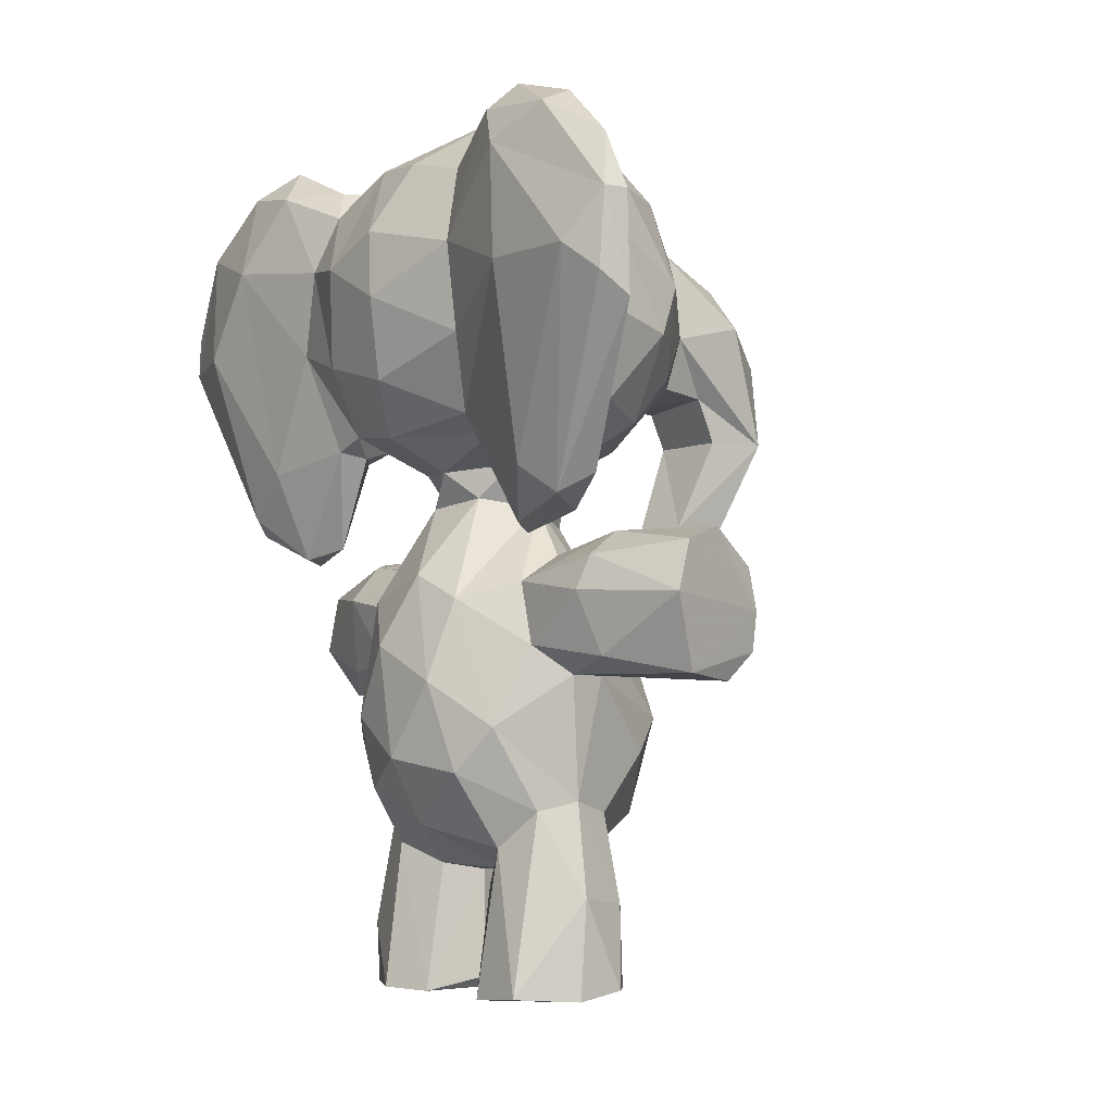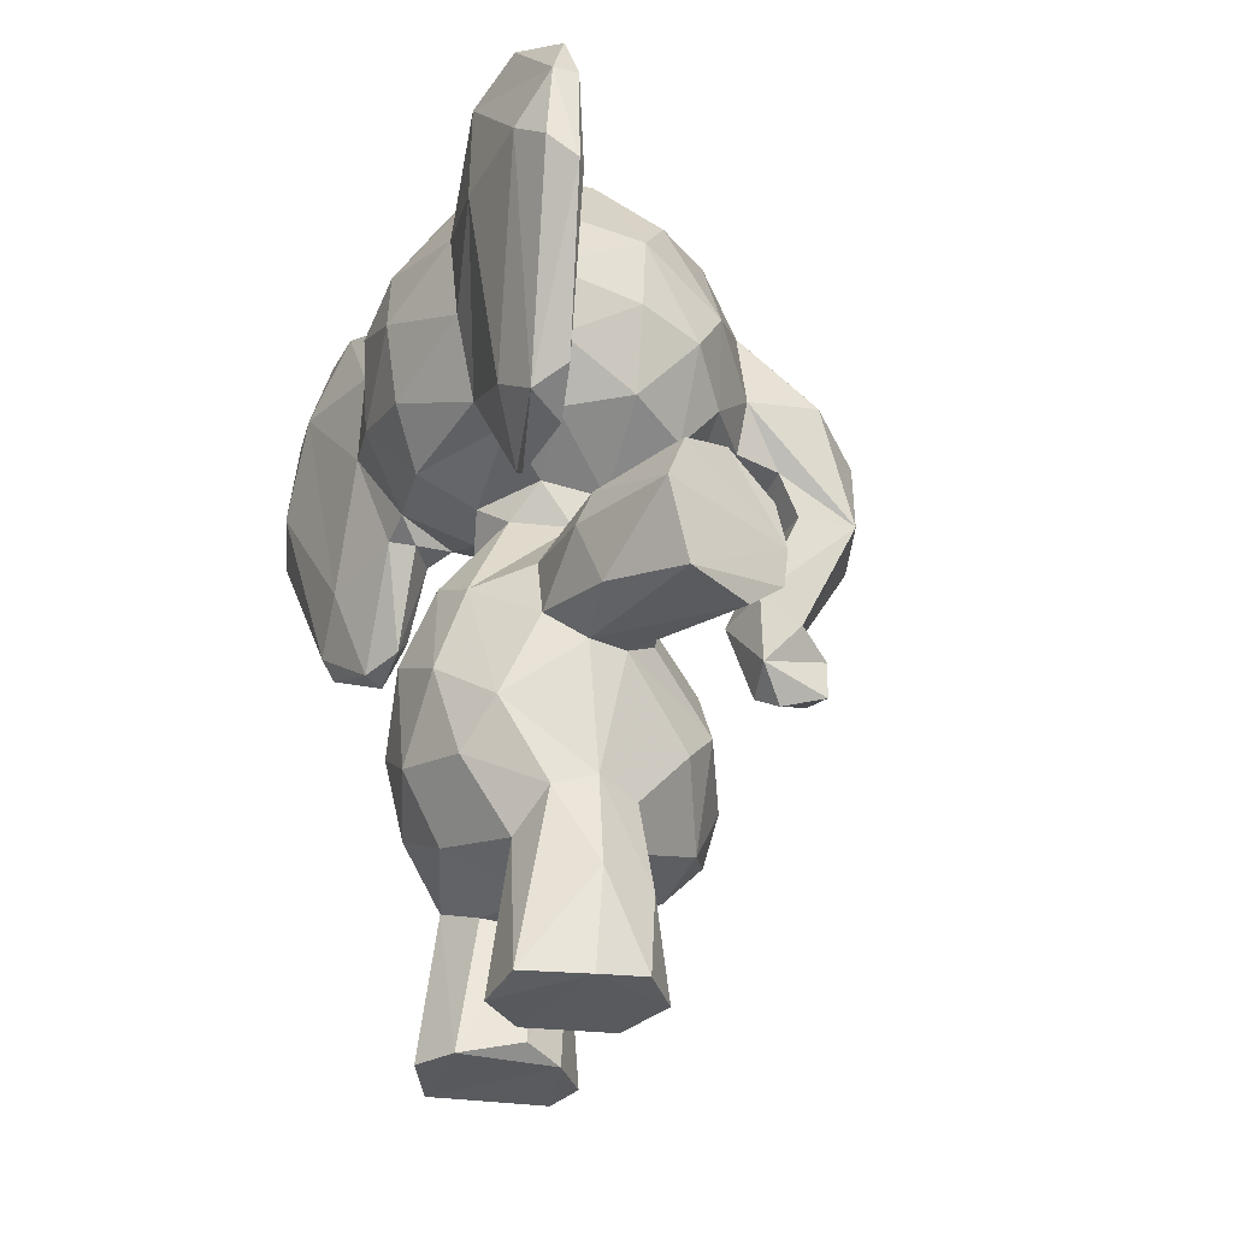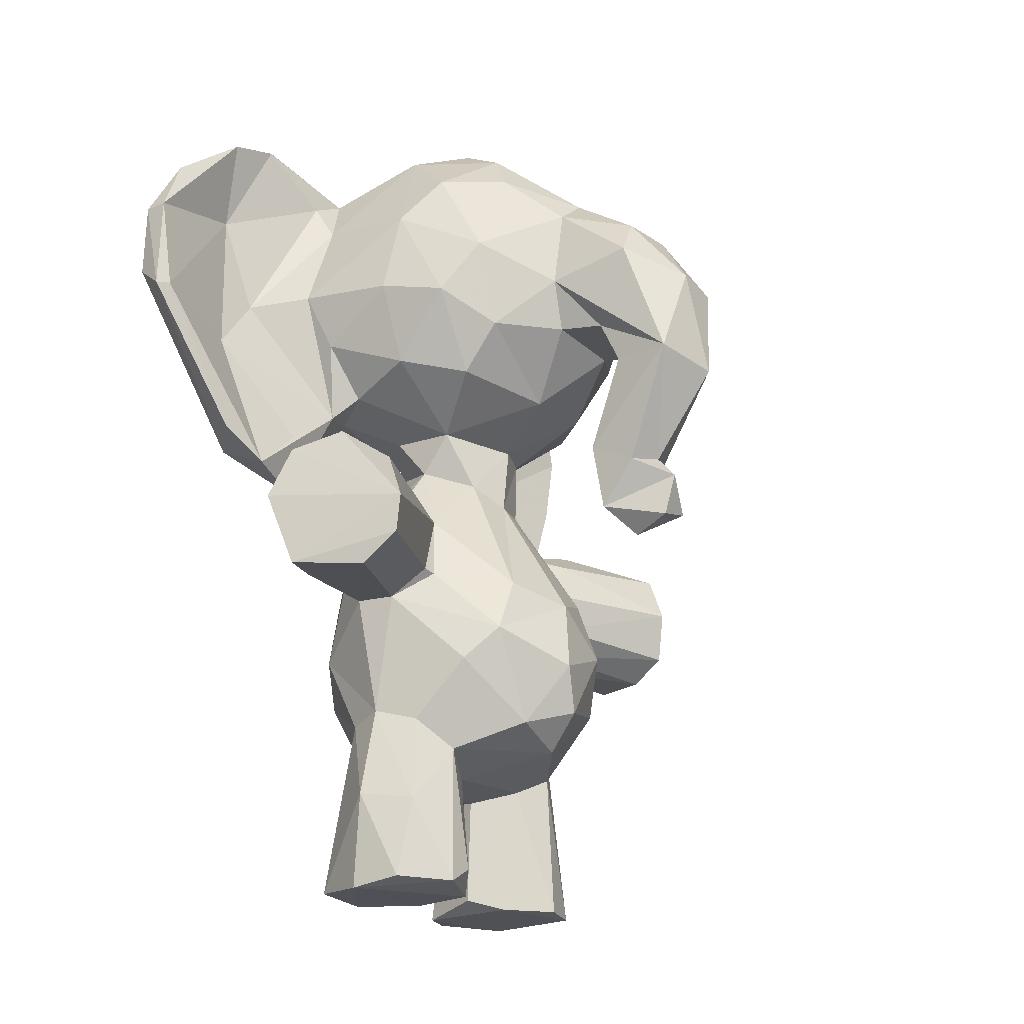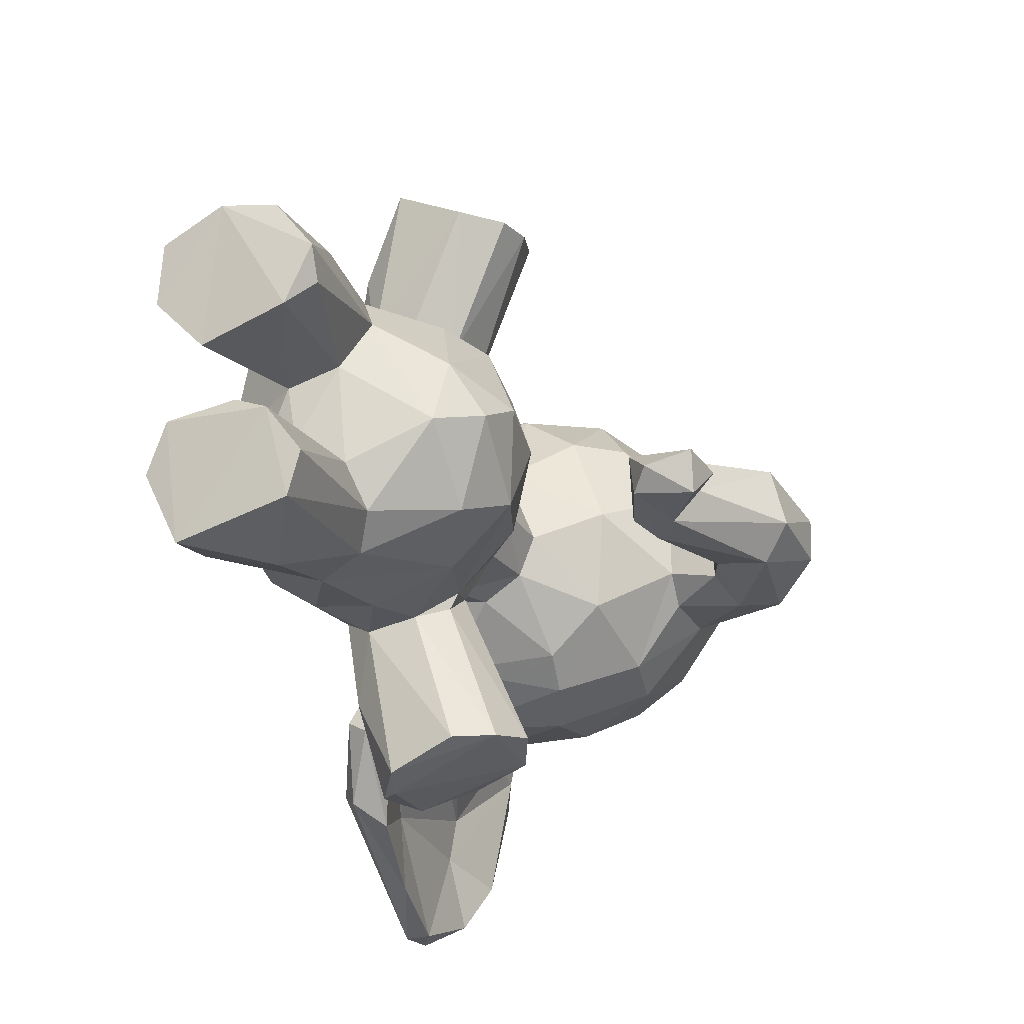
<metadata>
{"format":"obj","ext":"obj","renderer":"f3d","projection":"perspective","resolution":1024,"background":"white","views":[{"elev":-5.4,"azim":-35.7,"up":"+Y"},{"elev":-31.2,"azim":-23.2,"up":"+Y"},{"elev":-20.3,"azim":34.3,"up":"+Y"},{"elev":-19.0,"azim":23.8,"up":"+Z"}]}
</metadata>
<code>
v 0.07505 0.6216 0.3014
v 0.05446 0.2651 0.4505
v 0.08387 0.2488 0.532
v 0.05172 0.3897 0.4295
v 0.07848 0.4674 0.4651
v 0.0611 0.3478 0.5115
v 0.3726 0.3565 0.4476
v 0.3877 0.2759 0.4643
v 0.3422 0.3742 0.5172
v 0.3431 0.3117 0.5473
v 0.2676 0.3834 0.5773
v 0.2474 0.2061 0.5815
v 0.3076 0.2737 0.57
v 0.3397 0.1823 0.4304
v 0.2364 0.3585 0.2813
v 0.3795 0.2235 0.4414
v 0.3466 0.205 0.4974
v 0.09906 0.1922 0.4415
v 0.1942 0.1432 0.4714
v 0.2766 0.5076 0.4423
v 0.1458 0.5551 0.4849
v 0.4059 0.8891 0.4584
v 0.1998 0.9966 0.4539
v 0.06042 0.9235 0.4796
v 0.1682 0.991 0.4975
v 0.2553 0.9926 0.4957
v 0.313 0.9596 0.512
v 0.01083 0.8433 0.4676
v 0.003296 0.7673 0.4836
v 0.02119 0.6776 0.4731
v 0.07489 0.6347 0.5643
v 0.1225 0.5855 0.4499
v 0.4031 0.7012 0.4985
v 0.3476 0.625 0.4656
v 0.278 0.583 0.4336
v 0.1672 0.5916 0.5188
v 0.2001 0.2187 0.5983
v 0.2264 0.3545 0.6057
v 0.1057 0.2976 0.5728
v 0.1429 0.3862 0.5916
v 0.1449 0.4407 0.6694
v 0.16 0.4789 0.6754
v 0.217 0.3468 0.111
v 0.1829 0.3544 0.6133
v 0.1649 0.3706 0.6887
v 0.2084 0.9709 0.5518
v 0.2145 0.3511 0.7778
v 0.2908 0.3455 0.7427
v 0.3367 0.422 0.7361
v 0.3313 0.3782 0.7358
v 0.1217 0.01047 0.5888
v 0.1336 0.548 0.4145
v 0.08274 0.6551 0.04941
v 0.1566 0.1278 0.4939
v 0.1193 0.005783 0.5231
v 0.1715 0.00823 0.4715
v 0.2733 0.1742 0.5413
v 0.2883 0.01331 0.5606
v 0.2863 0.03124 0.5275
v 0.1575 0.2077 0.5827
v 0.1368 0.168 0.5377
v 0.257 0.1073 0.5975
v 0.2463 0.01564 0.6121
v 0.1891 0.006502 0.6182
v 0.2054 0.5455 0.5153
v 0.2489 0.4594 0.5524
v 0.2009 0.4883 0.5594
v 0.1462 0.4566 0.5681
v 0.2587 0.5269 0.4831
v 0.1113 0.6169 0.5628
v 0.06491 0.9024 0.5626
v 0.04379 0.7164 0.5926
v 0.03523 0.8138 0.5876
v 0.1049 0.9259 0.5786
v 0.1282 0.8619 0.6193
v 0.2299 0.7524 0.6402
v 0.2785 0.908 0.5861
v 0.2412 0.8509 0.622
v 0.1276 0.6082 0.6069
v 0.1423 0.6945 0.6328
v 0.1554 0.6338 0.5904
v 0.2358 0.6598 0.6092
v 0.3037 0.7375 0.6191
v 0.3046 0.6442 0.5653
v 0.09812 0.5122 0.6306
v 0.05284 0.5631 0.6943
v 0.06876 0.5308 0.7417
v 0.01075 0.7693 0.7101
v 0.01684 0.8946 0.6961
v 0.01422 0.7662 0.8241
v 0.0702 0.9712 0.6705
v 0.07318 0.9211 0.09374
v 0.07673 0.946 0.7524
v 0.1141 0.9292 0.3147
v 0.08407 0.9601 0.6953
v 0.04101 0.9417 0.6535
v 0.03751 0.9277 0.7591
v 0.1018 0.9044 0.6215
v 0.05316 0.8471 0.7408
v 0.0692 0.7394 0.7057
v 0.1118 0.5688 0.6617
v 0.06479 0.6777 0.7512
v 0.1098 0.5177 0.7176
v 0.06027 0.8821 0.8359
v 0.06436 0.8189 0.8657
v 0.07378 0.7117 0.8564
v 0.09687 0.5505 0.7704
v 0.1526 0.007933 0.2699
v 0.09706 0.4987 0.6503
v 0.4732 0.431 0.4429
v 0.5299 0.4953 0.4473
v 0.4069 0.7586 0.5198
v 0.492 0.8309 0.4732
v 0.501 0.7826 0.5088
v 0.5474 0.6455 0.4955
v 0.4872 0.5172 0.4753
v 0.4347 0.5413 0.4805
v 0.4564 0.695 0.4924
v 0.48 0.645 0.4902
v 0.5227 0.4439 0.4588
v 0.3428 0.8 0.5923
v 0.3456 0.9072 0.5416
v 0.2407 0.5904 0.5172
v 0.5632 0.7451 0.4643
v 0.5035 0.5234 0.4398
v 0.5696 0.6291 0.4258
v 0.4422 0.4663 0.4691
v 0.1396 0.4399 0.3108
v 0.3103 0.4832 0.1393
v 0.1631 0.373 0.1949
v 0.2101 0.49 0.7793
v 0.2566 0.5044 0.6703
v 0.2044 0.02045 0.4135
v 0.07373 0.5366 0.128
v 0.1942 0.4675 0.09584
v 0.06409 0.7106 0.8699
v 0.03743 0.818 0.8646
v 0.03255 0.7348 0.8628
v 0.1586 0.1486 0.3963
v 0.06033 0.3129 0.3755
v 0.2482 0.1502 0.4894
v 0.202 0.507 0.6641
v 0.2869 0.3438 0.1422
v 0.2657 0.508 0.7566
v 0.1362 0.1712 0.3427
v 0.3227 0.4683 0.7403
v 0.08279 0.9316 0.2902
v 0.2648 0.3869 0.5908
v 0.2456 0.7339 0.2462
v 0.1863 0.434 0.7918
v 0.08698 0.2326 0.3621
v 0.3407 0.3817 0.3711
v 0.3703 0.3073 0.3731
v 0.3445 0.2421 0.3508
v 0.2718 0.3912 0.3125
v 0.3081 0.2989 0.3105
v 0.2719 0.1745 0.3385
v 0.2055 0.141 0.4102
v 0.3353 0.9465 0.3825
v 0.05856 0.6211 0.4372
v 0.06903 0.9318 0.4037
v 0.007233 0.8129 0.3901
v 0.01935 0.7042 0.3756
v 0.0767 0.6346 0.339
v 0.1952 0.5425 0.3665
v 0.2599 0.5096 0.3912
v 0.2604 0.5823 0.3897
v 0.1466 0.3765 0.2881
v 0.1481 0.299 0.2872
v 0.1437 0.07762 0.2782
v 0.2193 0.2927 0.2779
v 0.2505 0.202 0.3044
v 0.181 0.4023 0.09739
v 0.207 0.3745 0.0953
v 0.09863 0.2898 0.3175
v 0.196 0.1161 0.6189
v 0.06607 0.8562 0.03568
v 0.1838 0.3535 0.2695
v 0.2645 0.3858 0.2942
v 0.326 0.3704 0.146
v 0.2621 0.4292 0.3169
v 0.1515 0.202 0.3056
v 0.04064 0.7469 0.007744
v 0.1151 0.008217 0.3441
v 0.03962 0.9435 0.1582
v 0.2568 0.1522 0.3854
v 0.2735 0.005663 0.2998
v 0.2856 0.008342 0.3456
v 0.2002 0.2152 0.2852
v 0.2203 0.08831 0.2624
v 0.2185 0.4849 0.3297
v 0.1751 0.4833 0.3244
v 0.1498 0.6287 0.2989
v 0.1012 0.6143 0.3167
v 0.08599 0.4425 0.3685
v 0.2767 0.6401 0.3062
v 0.2013 0.9336 0.3001
v 0.1274 0.8769 0.2712
v 0.2427 0.8269 0.2544
v 0.2865 0.8923 0.2918
v 0.3451 0.8941 0.3307
v 0.352 0.7241 0.3055
v 0.1309 0.6949 0.2471
v 0.3399 0.7834 0.2862
v 0.271 0.6747 0.2734
v 0.335 0.6385 0.3593
v 0.04019 0.7335 0.2803
v 0.084 0.5026 0.2129
v 0.05787 0.8926 0.3226
v 0.0368 0.8287 0.3033
v 0.03625 0.9294 0.2351
v 0.01004 0.7511 0.1054
v 0.05485 0.5549 0.1399
v 0.009691 0.8459 0.1763
v 0.03077 0.8818 0.07136
v 0.0904 0.9431 0.2333
v 0.07334 0.9726 0.2022
v 0.09454 0.8849 0.244
v 0.1303 0.7901 0.2419
v 0.05825 0.846 0.1685
v 0.1284 0.6139 0.2773
v 0.1206 0.5344 0.2433
v 0.06556 0.675 0.1394
v 0.05274 0.8395 0.1186
v 0.4075 0.6924 0.4048
v 0.06784 0.7507 0.01005
v 0.1079 0.4973 0.2009
v 0.1012 0.5675 0.1055
v 0.263 0.006315 0.4997
v 0.106 0.5136 0.2563
v 0.5043 0.8246 0.4174
v 0.4056 0.8728 0.3966
v 0.4063 0.7928 0.3644
v 0.5144 0.7696 0.3756
v 0.565 0.7354 0.4138
v 0.4767 0.7307 0.3674
v 0.4055 0.7195 0.3723
v 0.5404 0.6401 0.3859
v 0.4775 0.5095 0.4033
v 0.4481 0.5386 0.3965
v 0.4805 0.6463 0.394
v 0.4622 0.688 0.3937
v 0.4547 0.4476 0.4189
v 0.5204 0.4549 0.4134
v 0.4229 0.5286 0.4177
v 0.1898 0.9932 0.3706
v 0.2574 0.9775 0.35
v 0.1499 0.4574 0.2049
v 0.04325 0.7921 0.006002
v 0.216 0.5847 0.3631
v 0.1485 0.5912 0.3758
v 0.18 0.4979 0.2142
v 0.2467 0.007775 0.3952
v 0.2304 0.5082 0.2271
v 0.2576 0.4782 0.2736
v 0.2438 0.5109 0.1243
v 0.3375 0.4276 0.154
v 0.04619 0.6028 0.2031
v 0.1377 0.005574 0.3953
v 0.08987 0.4388 0.5223
v 0.4059 0.8579 0.4991
v 0.1164 0.7614 0.6501
v 0.2734 0.9841 0.4152
v 0.3492 0.698 0.5675
f 23 26 263
f 198 199 219
f 209 211 210
f 198 94 197
f 193 205 196
f 180 129 257
f 213 208 258
f 197 94 246
f 206 35 167
f 248 192 252
f 133 253 186
f 84 82 123
f 42 131 142
f 257 181 179
f 150 49 131
f 68 260 40
f 66 49 148
f 219 149 203
f 145 184 259
f 18 19 61
f 49 146 144
f 25 71 46
f 191 254 252
f 205 206 196
f 220 216 218
f 48 148 50
f 99 106 102
f 145 259 139
f 52 21 32
f 232 113 231
f 207 1 164
f 21 5 260
f 192 248 128
f 100 79 262
f 197 246 247
f 25 23 161
f 10 11 38
f 222 221 230
f 51 60 61
f 68 65 260
f 146 49 66
f 190 108 170
f 228 223 222
f 126 125 239
f 69 9 20
f 224 223 226
f 37 12 13
f 134 228 227
f 20 152 166
f 60 176 37
f 28 71 24
f 131 42 150
f 248 173 130
f 175 195 168
f 196 250 193
f 1 230 194
f 86 88 31
f 179 15 180
f 41 45 150
f 87 136 138
f 212 183 213
f 64 55 56
f 4 2 6
f 68 42 142
f 260 5 6
f 6 39 260
f 8 7 10
f 38 13 10
f 9 11 10
f 13 17 10
f 57 13 12
f 106 105 136
f 17 14 16
f 164 163 207
f 90 86 87
f 57 14 17
f 161 28 24
f 31 160 70
f 168 130 178
f 107 136 87
f 123 69 35
f 44 37 38
f 37 44 39
f 37 39 60
f 91 71 96
f 37 13 38
f 45 41 40
f 182 170 145
f 225 242 118
f 226 223 53
f 39 3 60
f 38 148 48
f 58 59 57
f 103 101 102
f 55 51 61
f 61 54 55
f 64 58 63
f 215 214 185
f 60 3 61
f 40 260 39
f 176 62 37
f 62 12 37
f 62 176 63
f 68 67 65
f 106 99 105
f 75 78 46
f 75 262 78
f 80 82 76
f 83 264 121
f 83 84 264
f 87 86 85
f 89 73 88
f 88 90 89
f 59 229 141
f 95 74 91
f 143 43 180
f 96 97 91
f 97 104 93
f 75 74 98
f 98 95 99
f 157 187 172
f 95 98 74
f 79 103 109
f 101 103 79
f 208 227 230
f 27 46 77
f 30 31 72
f 183 53 134
f 188 187 157
f 116 127 111
f 91 97 93
f 116 117 127
f 114 112 115
f 70 36 81
f 70 81 79
f 84 123 34
f 27 26 46
f 126 115 125
f 111 125 116
f 22 261 113
f 118 33 225
f 24 71 25
f 127 117 245
f 63 176 64
f 159 247 263
f 255 129 254
f 120 127 110
f 206 202 225
f 150 45 47
f 168 128 248
f 136 137 138
f 90 138 137
f 53 223 228
f 69 123 65
f 36 65 123
f 41 42 68
f 132 142 144
f 144 146 132
f 148 11 66
f 120 244 111
f 4 140 2
f 153 7 8
f 156 153 154
f 7 152 20
f 225 202 237
f 157 154 14
f 14 141 186
f 23 263 246
f 29 162 163
f 34 206 225
f 207 163 210
f 32 165 52
f 20 166 167
f 171 169 178
f 171 178 15
f 156 171 15
f 229 56 19
f 174 173 135
f 189 156 172
f 43 173 174
f 259 108 253
f 87 103 107
f 15 179 155
f 49 150 47
f 87 138 90
f 127 120 111
f 108 184 170
f 73 29 72
f 62 57 12
f 253 188 186
f 250 251 193
f 121 78 83
f 175 182 151
f 145 151 182
f 190 189 172
f 191 165 166
f 52 165 192
f 128 195 192
f 193 164 194
f 200 197 247
f 199 198 197
f 200 204 199
f 219 199 149
f 203 205 193
f 33 34 225
f 205 149 204
f 202 205 204
f 163 162 210
f 77 46 78
f 213 134 208
f 40 44 45
f 216 147 94
f 217 92 185
f 94 147 209
f 217 211 147
f 189 171 156
f 92 215 185
f 185 211 217
f 198 218 94
f 51 64 176
f 94 218 216
f 223 220 221
f 216 92 217
f 57 62 58
f 228 222 227
f 194 221 193
f 221 194 230
f 93 95 91
f 227 222 230
f 134 227 208
f 234 233 232
f 234 238 236
f 1 194 164
f 236 237 233
f 236 238 241
f 236 241 242
f 236 242 237
f 258 214 212
f 240 239 243
f 243 239 244
f 173 43 130
f 245 241 240
f 240 243 245
f 239 125 244
f 204 232 233
f 167 196 206
f 159 201 247
f 235 124 126
f 234 231 235
f 109 85 70
f 6 2 3
f 239 238 126
f 127 243 110
f 211 214 210
f 110 243 244
f 222 223 221
f 108 187 253
f 251 250 165
f 18 151 145
f 58 62 63
f 178 43 143
f 255 191 181
f 255 254 191
f 252 135 248
f 135 252 256
f 256 252 254
f 181 155 179
f 180 257 179
f 111 244 125
f 39 6 3
f 258 1 207
f 113 232 22
f 29 163 30
f 19 56 54
f 125 115 116
f 92 216 224
f 71 28 73
f 29 73 28
f 49 47 50
f 211 209 147
f 158 259 133
f 77 78 121
f 223 224 220
f 36 123 81
f 213 258 212
f 113 261 114
f 26 27 263
f 241 117 119
f 92 224 177
f 75 46 74
f 121 264 112
f 94 161 246
f 2 140 151
f 82 81 123
f 23 246 161
f 49 50 148
f 177 224 226
f 124 114 115
f 24 25 161
f 201 200 247
f 166 155 181
f 149 205 203
f 203 221 220
f 160 30 163
f 204 149 199
f 195 4 5
f 220 218 203
f 188 157 186
f 209 210 162
f 18 3 2
f 113 124 231
f 201 204 200
f 262 79 80
f 154 153 16
f 76 78 262
f 80 76 262
f 135 256 129
f 186 158 133
f 238 235 126
f 5 52 195
f 175 169 182
f 226 53 183
f 91 74 71
f 134 213 183
f 218 198 219
f 102 101 79
f 129 256 254
f 216 217 147
f 262 75 100
f 100 75 98
f 248 135 173
f 116 115 117
f 237 202 233
f 209 161 94
f 102 106 103
f 151 18 2
f 170 184 145
f 6 5 4
f 102 100 99
f 228 134 53
f 90 88 86
f 215 92 177
f 79 109 70
f 185 214 211
f 107 103 106
f 82 84 83
f 112 261 121
f 189 190 170
f 27 77 122
f 72 88 73
f 255 181 257
f 97 96 89
f 255 257 129
f 258 207 214
f 170 182 189
f 32 70 160
f 165 32 251
f 114 124 113
f 14 154 16
f 121 122 77
f 259 184 108
f 162 29 28
f 76 83 78
f 249 215 177
f 109 87 85
f 195 140 4
f 240 241 238
f 17 8 10
f 241 119 118
f 218 219 203
f 153 156 155
f 263 22 159
f 96 73 89
f 247 246 263
f 203 193 221
f 139 19 18
f 22 232 159
f 234 236 233
f 195 175 140
f 44 40 39
f 238 234 235
f 112 118 115
f 130 168 248
f 231 124 235
f 89 137 97
f 172 156 154
f 183 249 226
f 167 165 250
f 251 160 164
f 141 19 158
f 178 143 15
f 204 233 202
f 79 100 102
f 128 168 195
f 31 30 160
f 104 105 93
f 66 9 69
f 146 66 132
f 84 34 264
f 7 20 9
f 239 240 238
f 112 33 118
f 47 48 50
f 72 31 88
f 57 59 141
f 38 11 148
f 49 144 131
f 210 214 207
f 16 8 17
f 13 57 17
f 40 41 68
f 80 81 82
f 157 172 154
f 190 172 187
f 251 32 160
f 145 139 18
f 137 136 105
f 175 151 140
f 114 261 112
f 212 215 183
f 65 21 260
f 224 216 220
f 26 23 25
f 163 164 160
f 152 7 153
f 9 10 7
f 121 261 122
f 48 44 38
f 252 192 191
f 68 142 67
f 142 132 67
f 178 130 43
f 131 144 142
f 67 66 65
f 64 229 58
f 189 182 169
f 152 153 155
f 215 212 214
f 215 249 183
f 186 141 158
f 31 85 86
f 36 70 32
f 202 206 205
f 201 232 204
f 106 136 107
f 206 34 35
f 249 177 226
f 171 189 169
f 69 20 35
f 180 15 143
f 66 67 132
f 108 190 187
f 186 157 14
f 187 188 253
f 45 44 47
f 162 161 209
f 150 42 41
f 195 52 192
f 159 232 201
f 165 191 192
f 242 225 237
f 52 5 21
f 174 135 129
f 70 85 31
f 126 124 115
f 181 191 166
f 169 175 168
f 141 14 57
f 22 263 27
f 69 65 66
f 34 33 264
f 83 76 82
f 80 79 81
f 261 22 122
f 28 161 162
f 117 241 245
f 105 99 93
f 122 22 27
f 178 169 168
f 155 166 152
f 1 208 230
f 127 245 243
f 8 16 153
f 60 51 176
f 133 259 253
f 58 229 59
f 118 119 115
f 105 104 137
f 34 123 35
f 90 137 89
f 229 64 56
f 9 66 11
f 244 120 110
f 51 55 64
f 87 109 103
f 95 93 99
f 155 156 15
f 196 167 250
f 35 20 167
f 241 118 242
f 61 19 54
f 180 174 129
f 180 43 174
f 21 36 32
f 98 99 100
f 47 44 48
f 139 158 19
f 167 166 165
f 3 18 61
f 119 117 115
f 197 200 199
f 96 71 73
f 56 55 54
f 258 208 1
f 164 193 251
f 264 33 112
f 232 231 234
f 259 158 139
f 71 74 46
f 72 29 30
f 25 46 26
f 104 97 137
f 21 65 36
f 141 229 19

</code>
